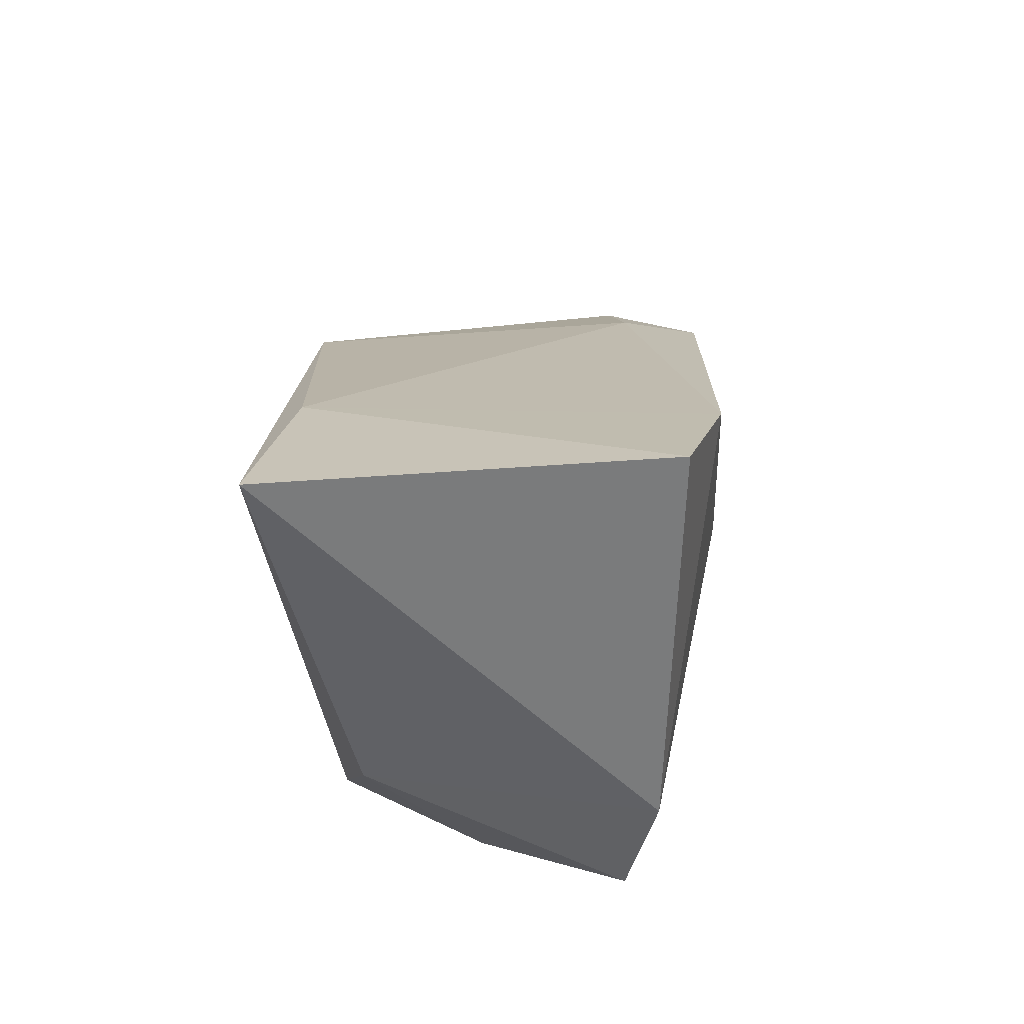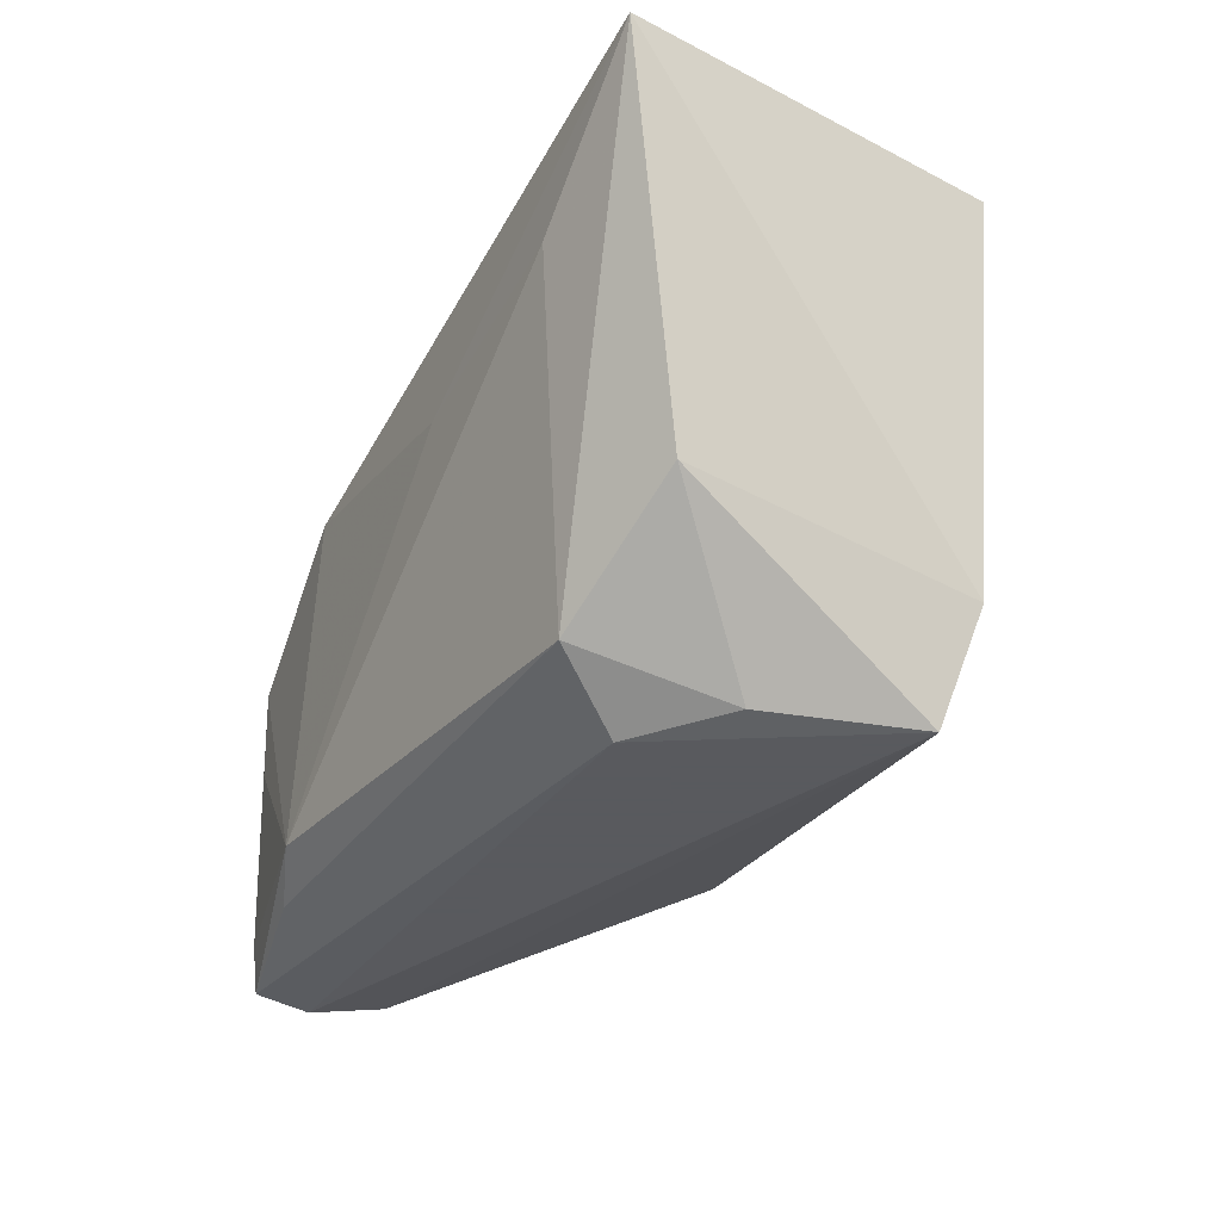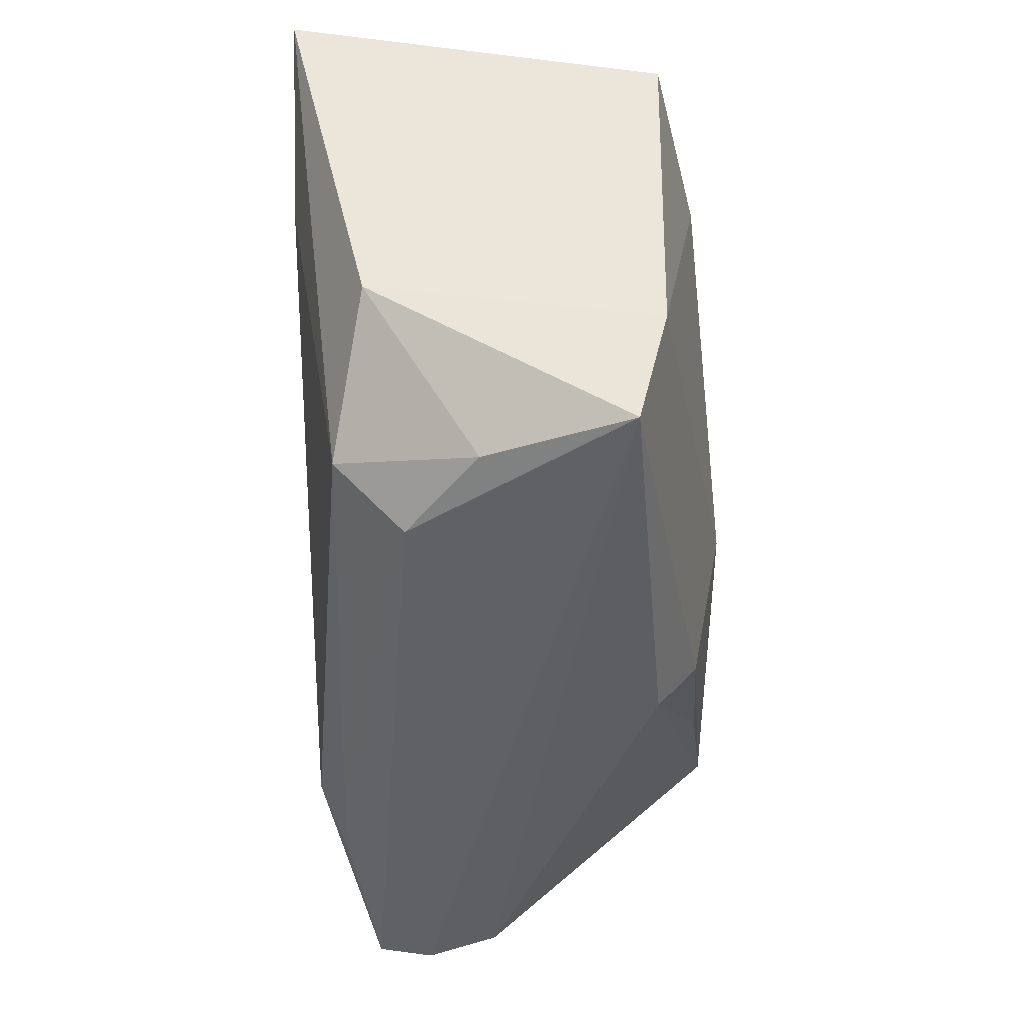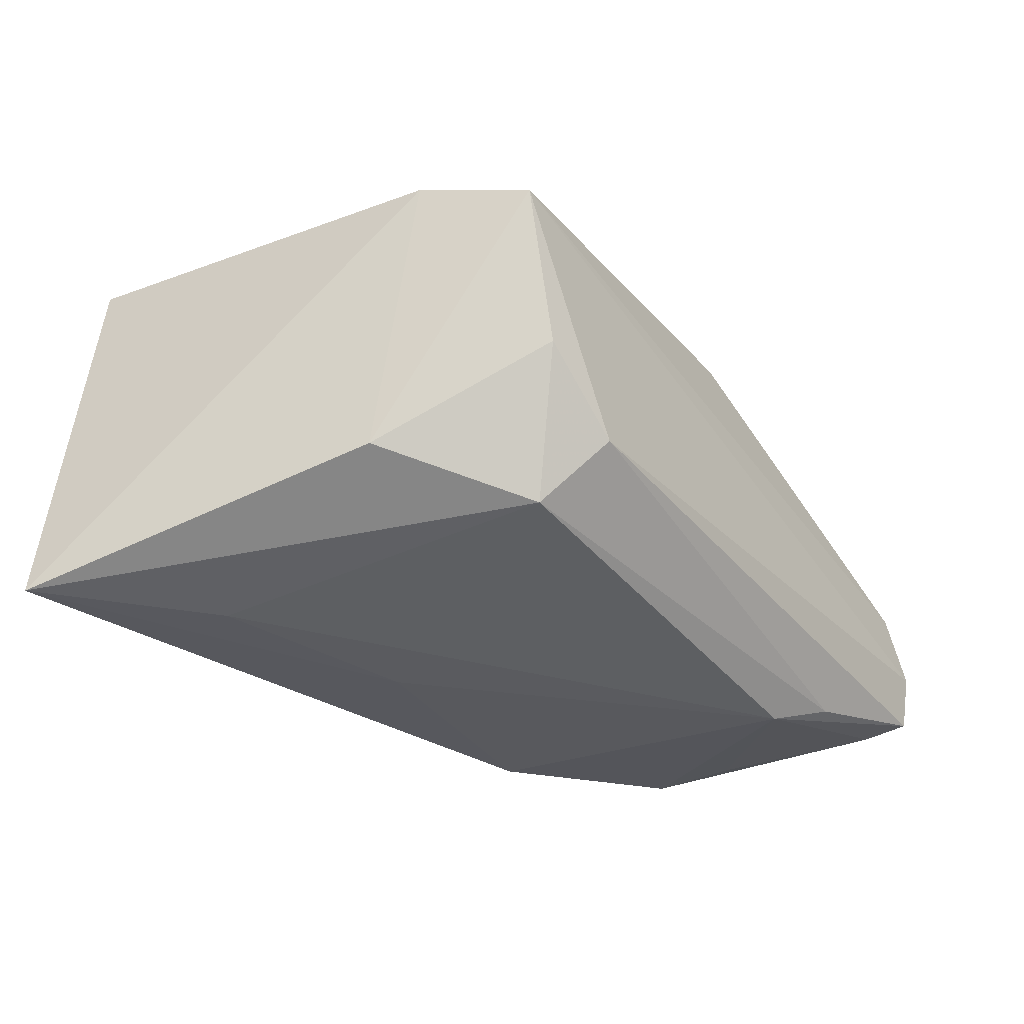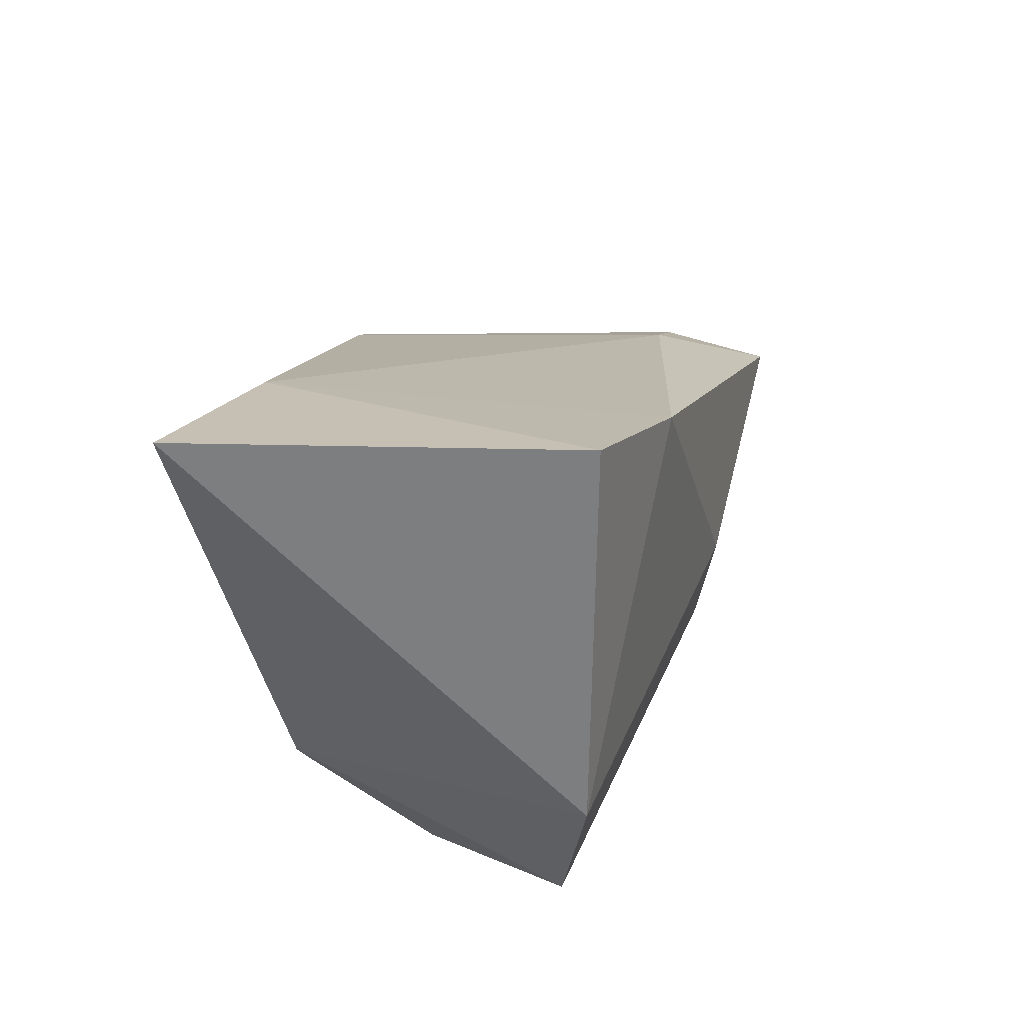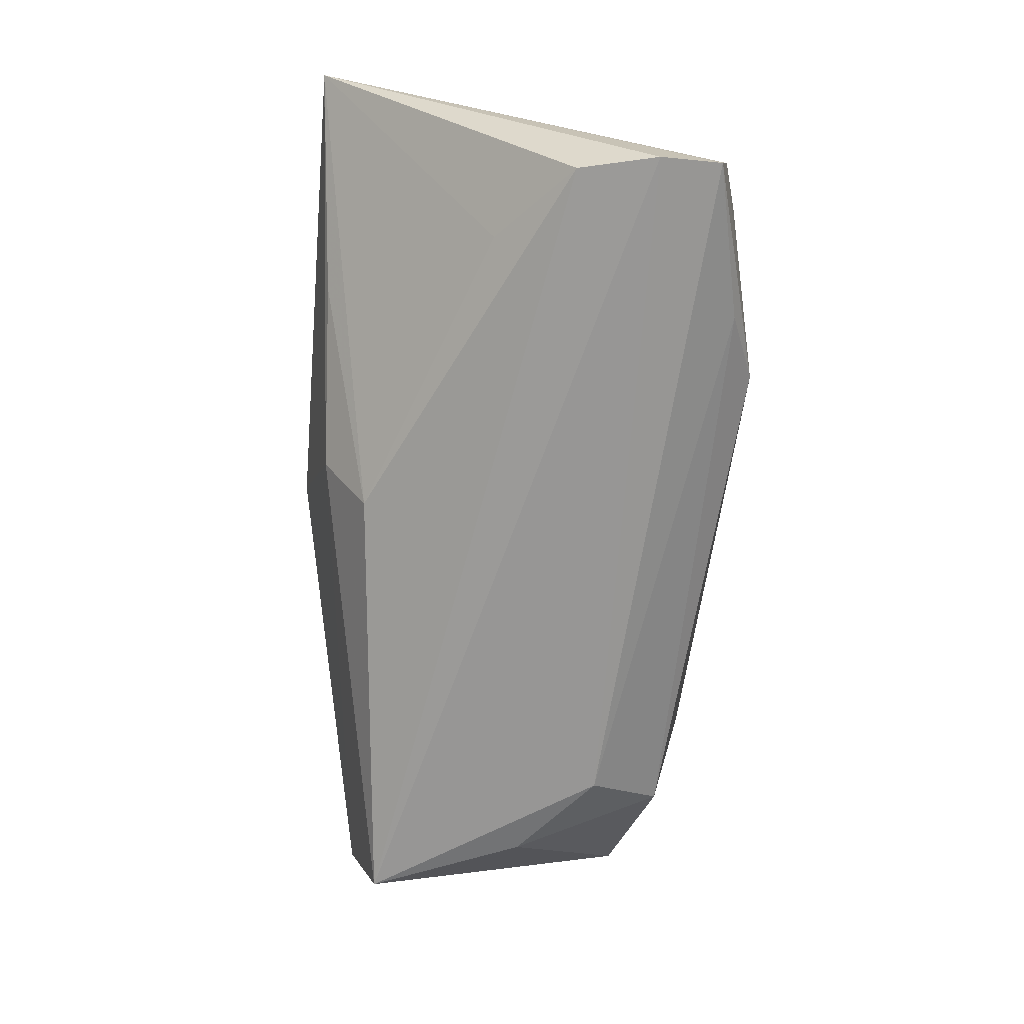
<metadata>
{"format":"obj","ext":"obj","renderer":"f3d","projection":"perspective","resolution":1024,"background":"white","views":[{"elev":26.5,"azim":-88.5,"up":"+Y"},{"elev":-31.2,"azim":-117.3,"up":"+Y"},{"elev":-49.5,"azim":-88.7,"up":"+Y"},{"elev":-30.0,"azim":-54.5,"up":"+Z"},{"elev":24.8,"azim":-77.6,"up":"+Y"},{"elev":-68.0,"azim":86.2,"up":"+Y"}]}
</metadata>
<code>
v -0.02623 -0.02119 -0.01839
v -0.04211 -0.009742 -0.01458
v 0.04365 -0.004125 -0.02246
v 0.04358 0.009927 -0.009597
v 0.05226 -0.02629 -0.002498
v -0.02652 0.02843 -0.02157
v -0.03495 0.01661 -0.02487
v -0.03122 -0.02663 -0.001749
v -0.04093 -0.01481 0.01882
v -0.02153 -0.0276 -0.01034
v -0.04524 0.03162 0.02028
v 0.03616 -0.02357 -0.02137
v 0.01268 -0.01545 0.02386
v 0.04353 0.006289 -0.02279
v 0.04311 -0.02202 0.005759
v -0.03703 -0.0276 0.01534
v 0.05282 -0.02143 -0.01893
v 0.004018 -0.001471 0.0272
v -0.02652 0.02818 0.02484
v 0.05456 0.00604 0.0272
v 0.0111 -0.02311 0.01874
v 0.05389 -0.02669 -0.01789
v 0.02685 0.01828 0.01573
v 0.02161 0.01703 -0.02496
v -0.01002 0.01137 -0.0252
v -0.05243 0.03135 -0.02455
v 0.03166 -0.006718 0.02495
v 0.02831 -0.02009 -0.02434
v 0.0543 -0.0276 -0.01115
v 0.04887 0.01089 0.01416
f 20 23 19
f 26 11 6
f 11 19 6
f 6 19 23
f 20 17 14
f 9 11 26
f 26 2 9
f 9 2 16
f 9 19 11
f 29 16 10
f 30 23 20
f 20 14 30
f 17 28 3
f 3 14 17
f 28 14 3
f 10 16 8
f 16 2 8
f 26 25 7
f 7 25 28
f 10 8 1
f 1 8 2
f 1 7 28
f 1 2 26
f 26 7 1
f 20 19 18
f 19 9 18
f 22 29 10
f 22 28 17
f 22 17 20
f 20 29 22
f 5 21 16
f 16 29 5
f 5 29 20
f 23 30 24
f 24 6 23
f 24 14 28
f 28 25 24
f 24 25 26
f 26 6 24
f 27 21 20
f 13 9 16
f 13 18 9
f 16 21 13
f 21 27 13
f 20 18 13
f 13 27 20
f 12 1 28
f 28 22 12
f 10 1 12
f 12 22 10
f 20 21 15
f 15 5 20
f 21 5 15
f 4 30 14
f 14 24 4
f 4 24 30

</code>
